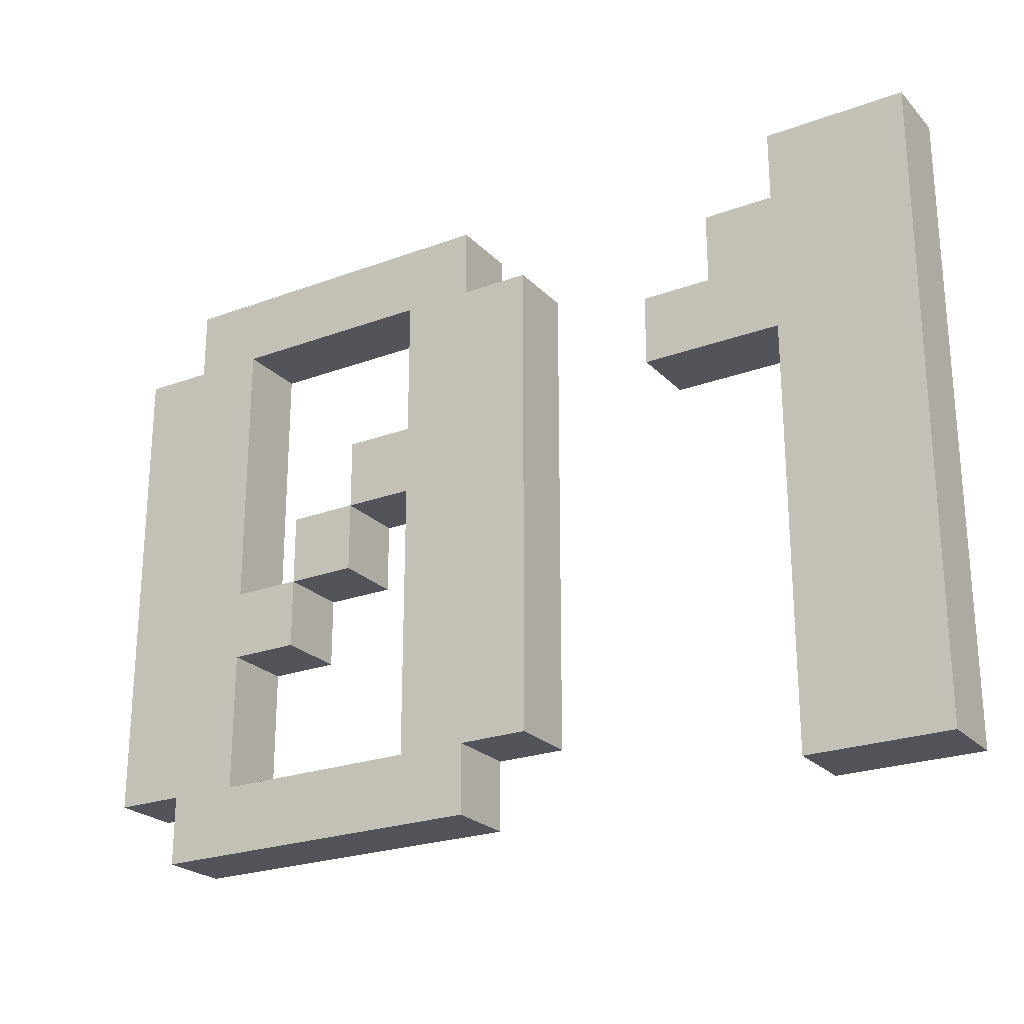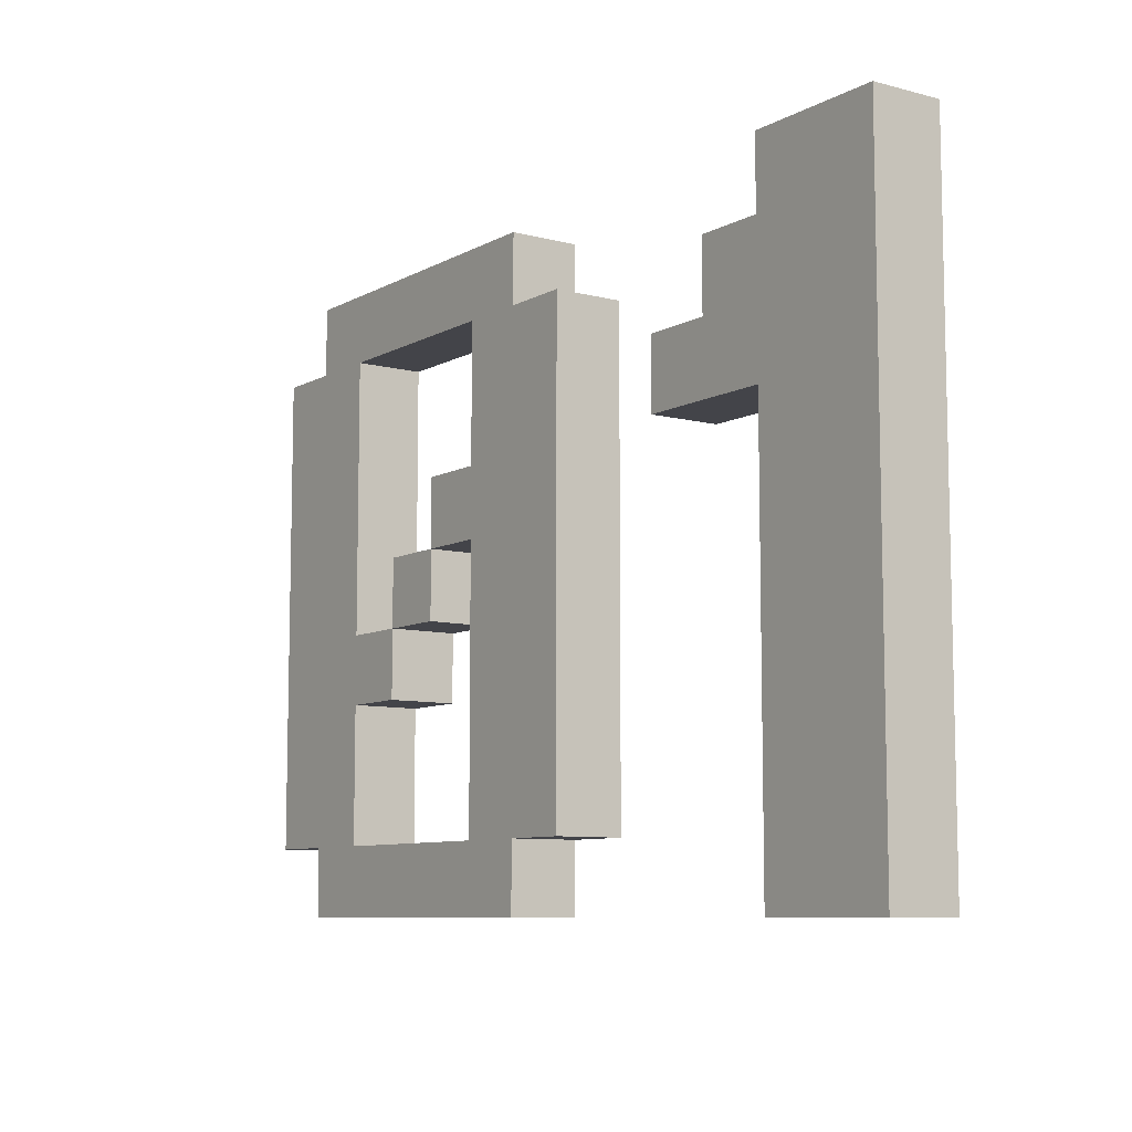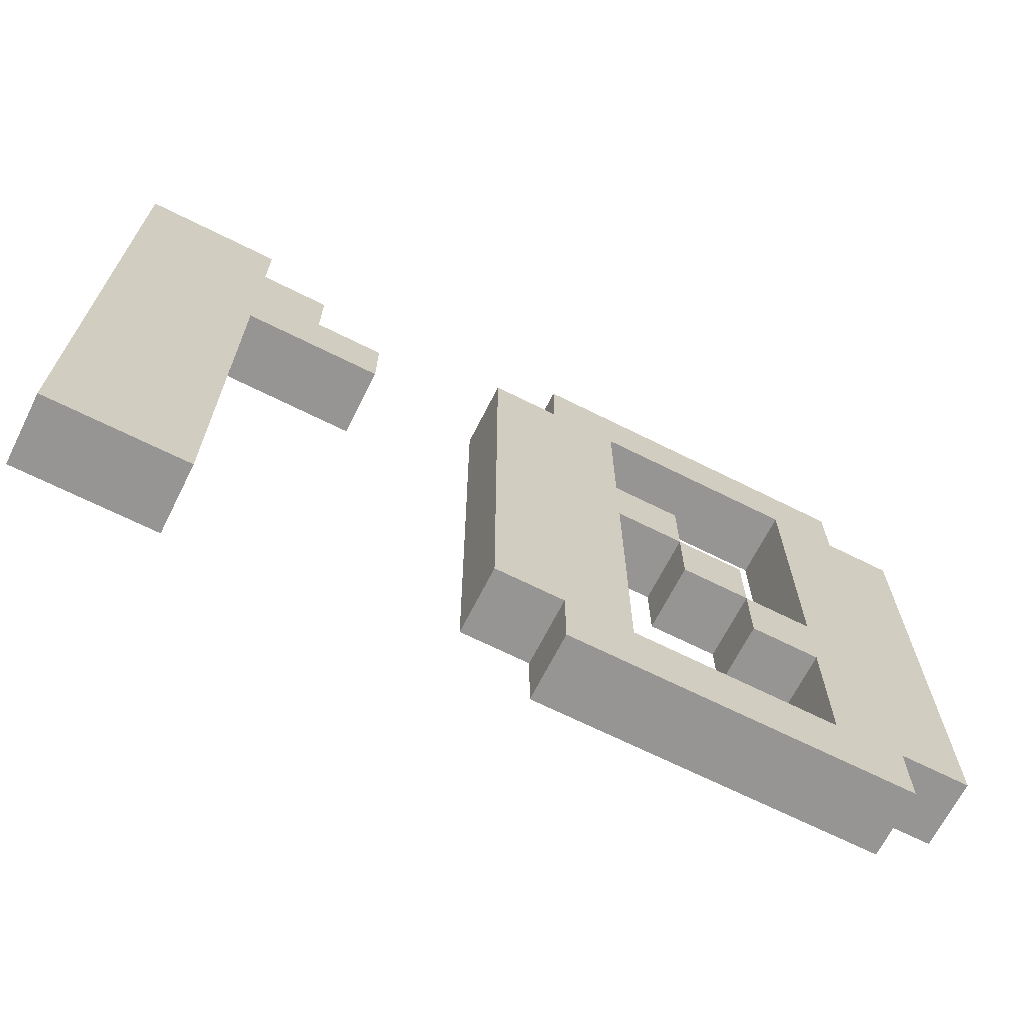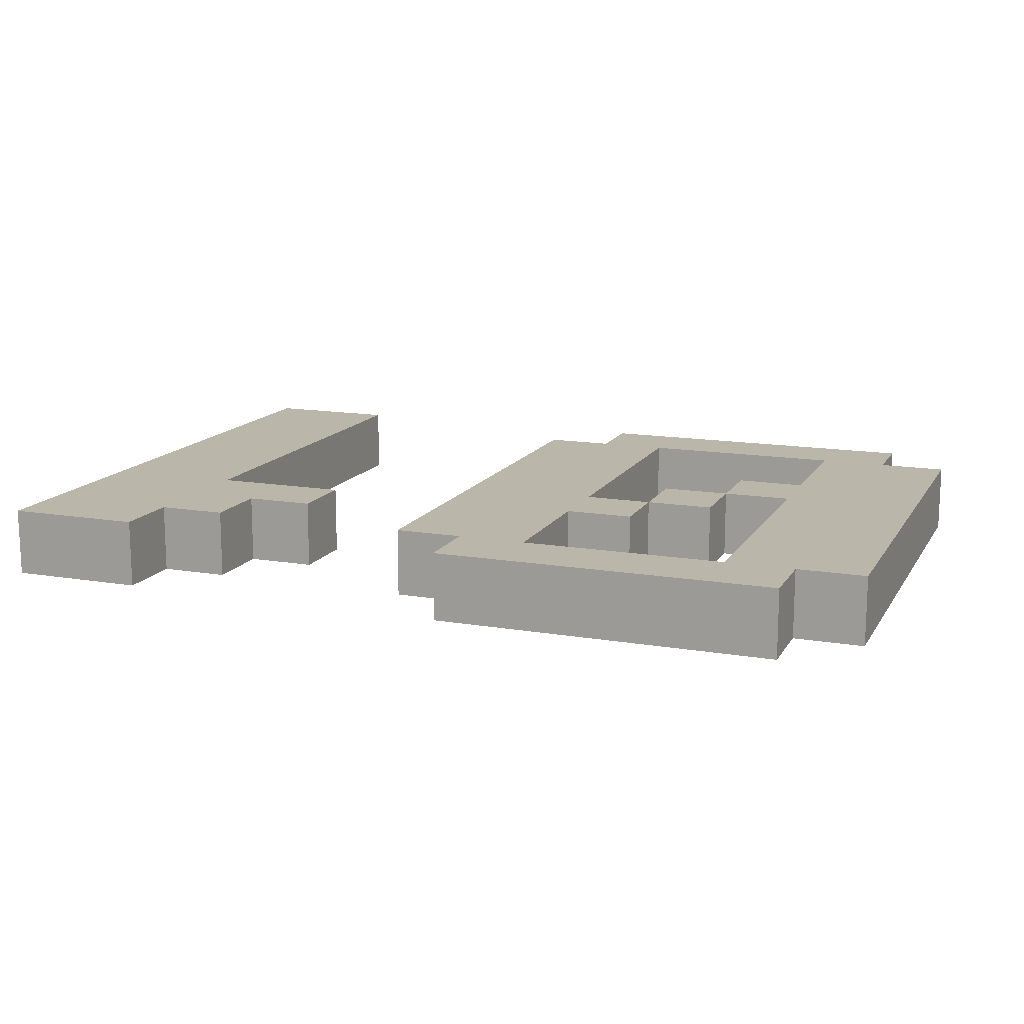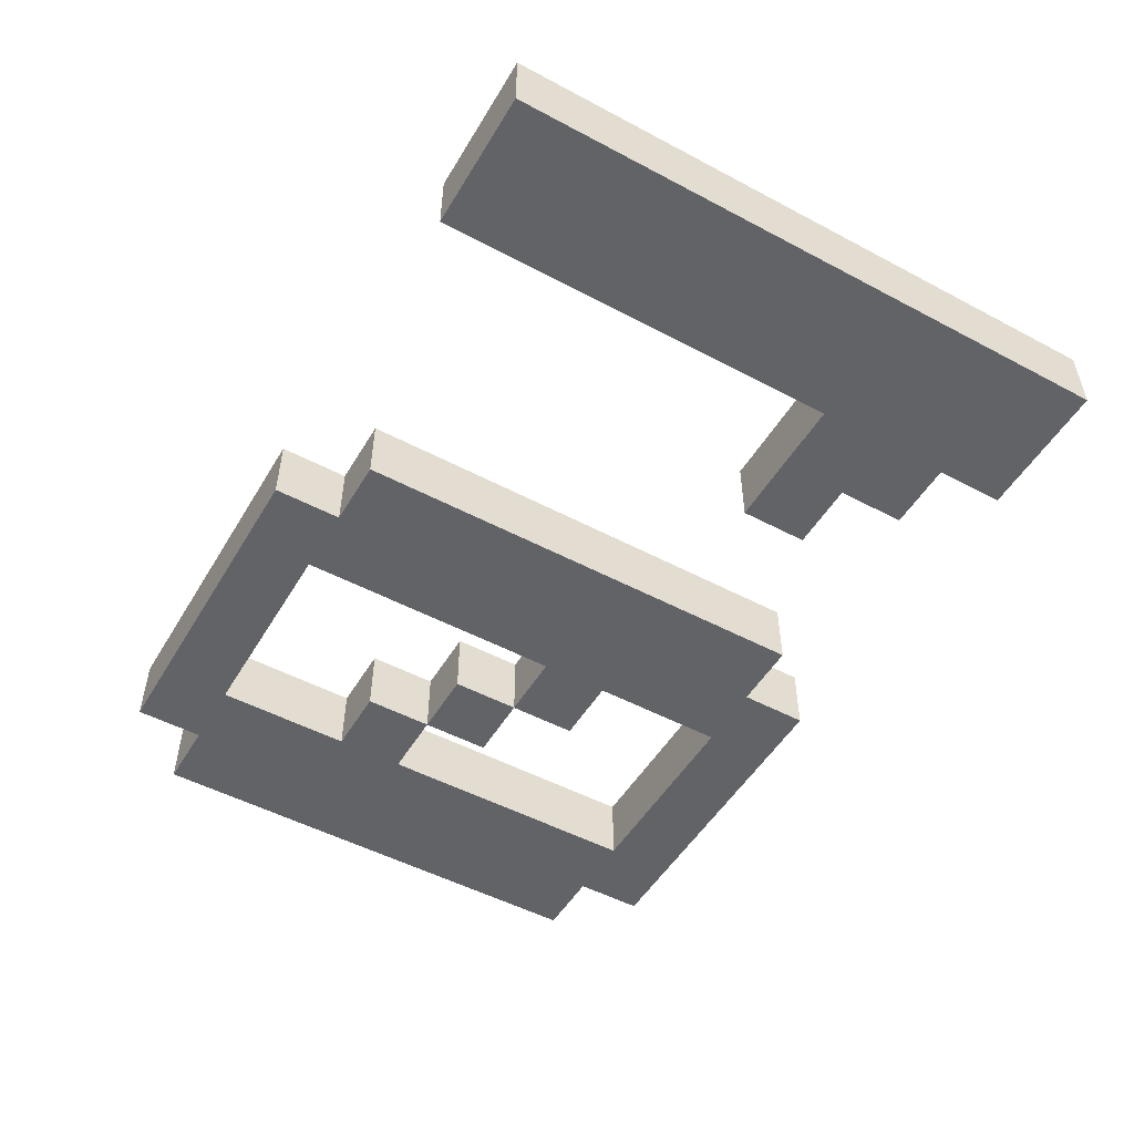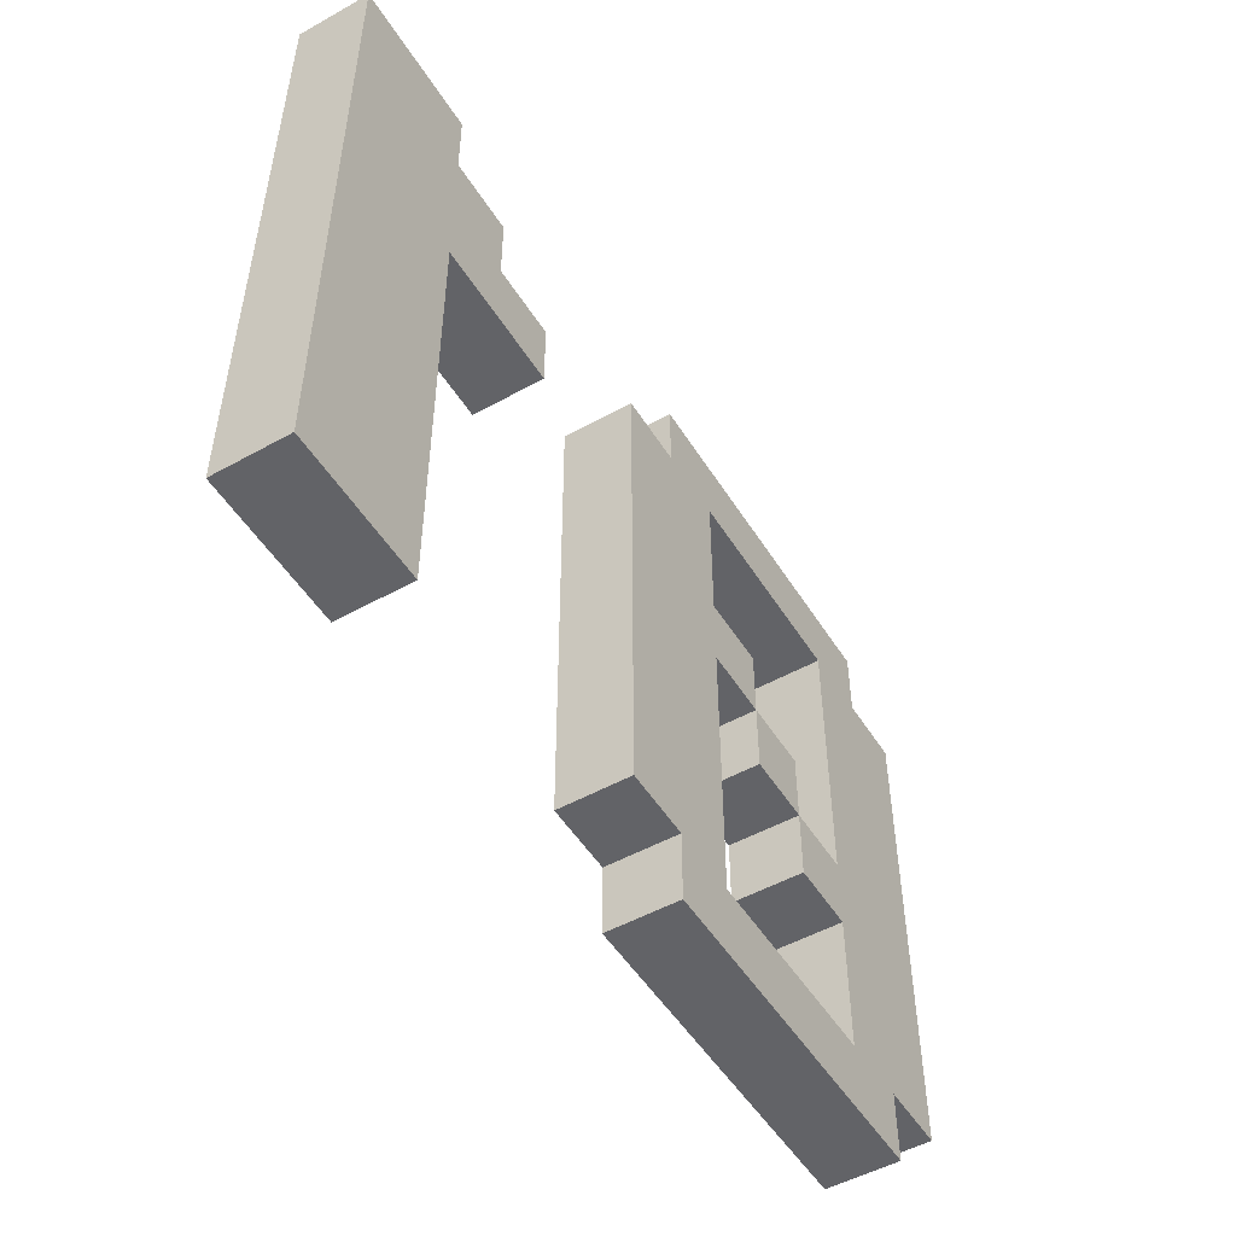
<metadata>
{"format":"obj","ext":"obj","renderer":"f3d","projection":"perspective","resolution":1024,"background":"white","views":[{"elev":-23.8,"azim":31.8,"up":"+Y"},{"elev":-8.5,"azim":54.8,"up":"+Y"},{"elev":-67.6,"azim":153.3,"up":"+Y"},{"elev":14.1,"azim":-159.3,"up":"+Z"},{"elev":-50.8,"azim":59.9,"up":"+Z"},{"elev":-51.0,"azim":121.2,"up":"+Y"}]}
</metadata>
<code>
o
v -2.3 1.7 -0.4
v -2.3 1.7 -0.5
v -2.3 2.4 -0.4
v -2.3 2.4 -0.5
v -2.2 1.6 -0.4
v -2.2 1.6 -0.5
v -2.2 1.7 -0.4
v -2.2 1.7 -0.5
v -2.2 2.4 -0.4
v -2.2 2.4 -0.5
v -2.2 2.5 -0.4
v -2.2 2.5 -0.5
v -2 2 -0.4
v -2 2 -0.5
v -2 2.1 -0.4
v -2 2.1 -0.5
v -1.9 2.1 -0.4
v -1.9 2.1 -0.5
v -1.9 2.2 -0.4
v -1.9 2.2 -0.5
v -1.8 1.7 -0.4
v -1.8 1.7 -0.5
v -1.8 2.1 -0.4
v -1.8 2.1 -0.5
v -1.8 2.2 -0.4
v -1.8 2.2 -0.5
v -1.8 2.4 -0.4
v -1.8 2.4 -0.5
v -1.4 2.2 -0.4
v -1.4 2.2 -0.5
v -1.4 2.3 -0.4
v -1.4 2.3 -0.5
v -1.3 2.3 -0.4
v -1.3 2.3 -0.5
v -1.3 2.4 -0.4
v -1.3 2.4 -0.5
v -1.2 1.6 -0.4
v -1.2 1.6 -0.5
v -1.2 2.2 -0.4
v -1.2 2.2 -0.5
v -1.2 2.4 -0.4
v -1.2 2.4 -0.5
v -1.2 2.5 -0.4
v -1.2 2.5 -0.5
v -2.1 1.7 -0.4
v -2.1 1.7 -0.5
v -2.1 1.9 -0.4
v -2.1 1.9 -0.5
v -2.1 2 -0.4
v -2.1 2 -0.5
v -2.1 2.4 -0.4
v -2.1 2.4 -0.5
v -2 1.9 -0.4
v -2 1.9 -0.5
v -2 2 -0.4
v -2 2 -0.5
v -1.9 2 -0.4
v -1.9 2 -0.5
v -1.9 2.1 -0.4
v -1.9 2.1 -0.5
v -1.7 1.6 -0.4
v -1.7 1.6 -0.5
v -1.7 1.7 -0.4
v -1.7 1.7 -0.5
v -1.7 2.4 -0.4
v -1.7 2.4 -0.5
v -1.7 2.5 -0.4
v -1.7 2.5 -0.5
v -1.6 1.7 -0.4
v -1.6 1.7 -0.5
v -1.6 2.4 -0.4
v -1.6 2.4 -0.5
v -1 1.6 -0.4
v -1 1.6 -0.5
v -1 2.5 -0.4
v -1 2.5 -0.5
v -2.3 1.7 -0.4
v -2.3 2.4 -0.4
v -2.2 1.6 -0.4
v -2.2 1.7 -0.4
v -2.2 2.4 -0.4
v -2.2 2.5 -0.4
v -2.1 1.7 -0.4
v -2.1 1.9 -0.4
v -2.1 2 -0.4
v -2.1 2.4 -0.4
v -2 1.9 -0.4
v -2 2 -0.4
v -2 2.1 -0.4
v -1.9 2 -0.4
v -1.9 2.1 -0.4
v -1.9 2.2 -0.4
v -1.8 1.7 -0.4
v -1.8 2.1 -0.4
v -1.8 2.2 -0.4
v -1.8 2.4 -0.4
v -1.7 1.6 -0.4
v -1.7 1.7 -0.4
v -1.7 2.4 -0.4
v -1.7 2.5 -0.4
v -1.6 1.7 -0.4
v -1.6 2.4 -0.4
v -1.4 2.2 -0.4
v -1.4 2.3 -0.4
v -1.3 2.3 -0.4
v -1.3 2.4 -0.4
v -1.2 1.6 -0.4
v -1.2 2.2 -0.4
v -1.2 2.4 -0.4
v -1.2 2.5 -0.4
v -1 1.6 -0.4
v -1 2.5 -0.4
v -2.3 1.7 -0.5
v -2.3 2.4 -0.5
v -2.2 1.6 -0.5
v -2.2 1.7 -0.5
v -2.2 2.4 -0.5
v -2.2 2.5 -0.5
v -2.1 1.7 -0.5
v -2.1 1.9 -0.5
v -2.1 2 -0.5
v -2.1 2.4 -0.5
v -2 1.9 -0.5
v -2 2 -0.5
v -2 2.1 -0.5
v -1.9 2 -0.5
v -1.9 2.1 -0.5
v -1.9 2.2 -0.5
v -1.8 1.7 -0.5
v -1.8 2.1 -0.5
v -1.8 2.2 -0.5
v -1.8 2.4 -0.5
v -1.7 1.6 -0.5
v -1.7 1.7 -0.5
v -1.7 2.4 -0.5
v -1.7 2.5 -0.5
v -1.6 1.7 -0.5
v -1.6 2.4 -0.5
v -1.4 2.2 -0.5
v -1.4 2.3 -0.5
v -1.3 2.3 -0.5
v -1.3 2.4 -0.5
v -1.2 1.6 -0.5
v -1.2 2.2 -0.5
v -1.2 2.4 -0.5
v -1.2 2.5 -0.5
v -1 1.6 -0.5
v -1 2.5 -0.5
v -2.2 1.6 -0.4
v -1.7 1.6 -0.4
v -1.2 1.6 -0.4
v -1 1.6 -0.4
v -2.2 1.6 -0.5
v -1.7 1.6 -0.5
v -1.2 1.6 -0.5
v -1 1.6 -0.5
v -2.3 1.7 -0.4
v -2.2 1.7 -0.4
v -1.7 1.7 -0.4
v -1.6 1.7 -0.4
v -2.3 1.7 -0.5
v -2.2 1.7 -0.5
v -1.7 1.7 -0.5
v -1.6 1.7 -0.5
v -2.1 1.9 -0.4
v -2 1.9 -0.4
v -2.1 1.9 -0.5
v -2 1.9 -0.5
v -2 2 -0.4
v -1.9 2 -0.4
v -2 2 -0.5
v -1.9 2 -0.5
v -1.9 2.1 -0.4
v -1.8 2.1 -0.4
v -1.9 2.1 -0.5
v -1.8 2.1 -0.5
v -1.4 2.2 -0.4
v -1.2 2.2 -0.4
v -1.4 2.2 -0.5
v -1.2 2.2 -0.5
v -2.1 2.4 -0.4
v -1.8 2.4 -0.4
v -2.1 2.4 -0.5
v -1.8 2.4 -0.5
v -2.1 1.7 -0.4
v -1.8 1.7 -0.4
v -2.1 1.7 -0.5
v -1.8 1.7 -0.5
v -2.1 2 -0.4
v -2 2 -0.4
v -2.1 2 -0.5
v -2 2 -0.5
v -2 2.1 -0.4
v -1.9 2.1 -0.4
v -2 2.1 -0.5
v -1.9 2.1 -0.5
v -1.9 2.2 -0.4
v -1.8 2.2 -0.4
v -1.9 2.2 -0.5
v -1.8 2.2 -0.5
v -1.4 2.3 -0.4
v -1.3 2.3 -0.4
v -1.4 2.3 -0.5
v -1.3 2.3 -0.5
v -2.3 2.4 -0.4
v -2.2 2.4 -0.4
v -1.7 2.4 -0.4
v -1.6 2.4 -0.4
v -1.3 2.4 -0.4
v -1.2 2.4 -0.4
v -2.3 2.4 -0.5
v -2.2 2.4 -0.5
v -1.7 2.4 -0.5
v -1.6 2.4 -0.5
v -1.3 2.4 -0.5
v -1.2 2.4 -0.5
v -2.2 2.5 -0.4
v -1.7 2.5 -0.4
v -1.2 2.5 -0.4
v -1 2.5 -0.4
v -2.2 2.5 -0.5
v -1.7 2.5 -0.5
v -1.2 2.5 -0.5
v -1 2.5 -0.5
f 3 2 1
f 4 2 3
f 7 6 5
f 8 6 7
f 11 10 9
f 12 10 11
f 15 14 13
f 16 14 15
f 19 18 17
f 20 18 19
f 23 22 21
f 24 22 23
f 27 26 25
f 28 26 27
f 31 30 29
f 32 30 31
f 35 34 33
f 36 34 35
f 39 38 37
f 40 38 39
f 43 42 41
f 44 42 43
f 45 46 47
f 47 46 48
f 49 50 51
f 51 50 52
f 53 54 55
f 55 54 56
f 57 58 59
f 59 58 60
f 61 62 63
f 63 62 64
f 65 66 67
f 67 66 68
f 69 70 71
f 71 70 72
f 73 74 75
f 75 74 76
f 80 78 77
f 81 78 80
f 83 80 79
f 83 82 81
f 83 81 80
f 84 82 83
f 85 82 84
f 86 82 85
f 87 85 84
f 88 85 87
f 90 89 88
f 91 89 90
f 93 83 79
f 94 92 91
f 95 92 94
f 96 82 86
f 97 93 79
f 97 96 95
f 97 95 94
f 97 94 93
f 98 96 97
f 99 82 96
f 99 96 98
f 100 82 99
f 101 99 98
f 102 99 101
f 105 104 103
f 108 105 103
f 108 106 105
f 109 106 108
f 111 109 108
f 111 110 109
f 111 108 107
f 112 110 111
f 113 114 116
f 116 114 117
f 115 116 119
f 117 118 119
f 116 117 119
f 119 118 120
f 120 118 121
f 121 118 122
f 120 121 123
f 123 121 124
f 124 125 126
f 126 125 127
f 115 119 129
f 127 128 130
f 130 128 131
f 122 118 132
f 115 129 133
f 131 132 133
f 130 131 133
f 129 130 133
f 133 132 134
f 132 118 135
f 134 132 135
f 135 118 136
f 134 135 137
f 137 135 138
f 139 140 141
f 139 141 144
f 141 142 144
f 144 142 145
f 144 145 147
f 145 146 147
f 143 144 147
f 147 146 148
f 153 150 149
f 154 150 153
f 155 152 151
f 156 152 155
f 161 158 157
f 162 158 161
f 163 160 159
f 164 160 163
f 167 166 165
f 168 166 167
f 171 170 169
f 172 170 171
f 175 174 173
f 176 174 175
f 179 178 177
f 180 178 179
f 183 182 181
f 184 182 183
f 185 186 187
f 187 186 188
f 189 190 191
f 191 190 192
f 193 194 195
f 195 194 196
f 197 198 199
f 199 198 200
f 201 202 203
f 203 202 204
f 205 206 211
f 211 206 212
f 207 208 213
f 213 208 214
f 209 210 215
f 215 210 216
f 217 218 221
f 221 218 222
f 219 220 223
f 223 220 224

</code>
